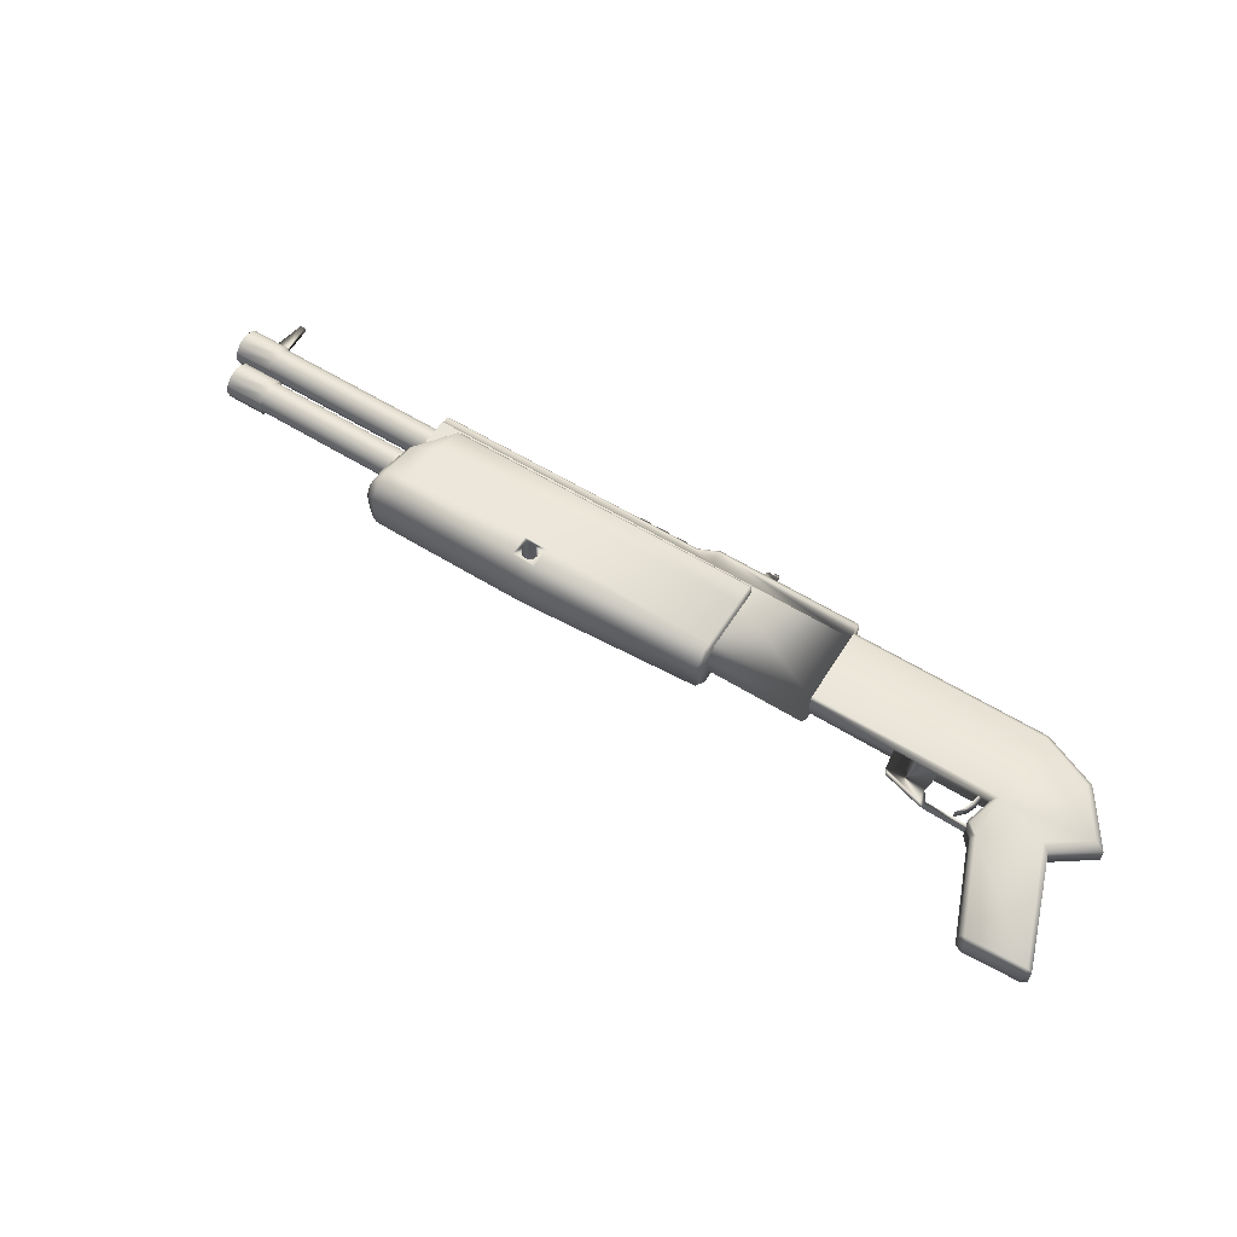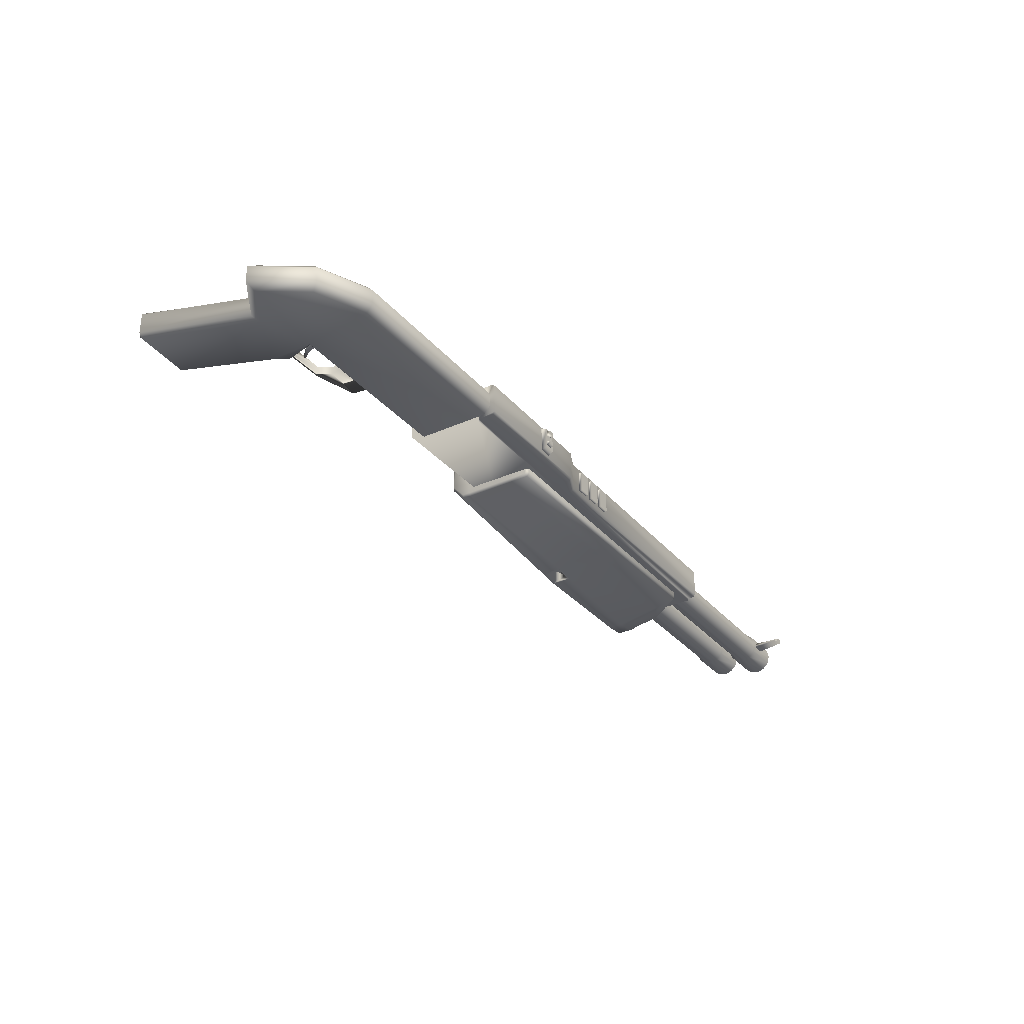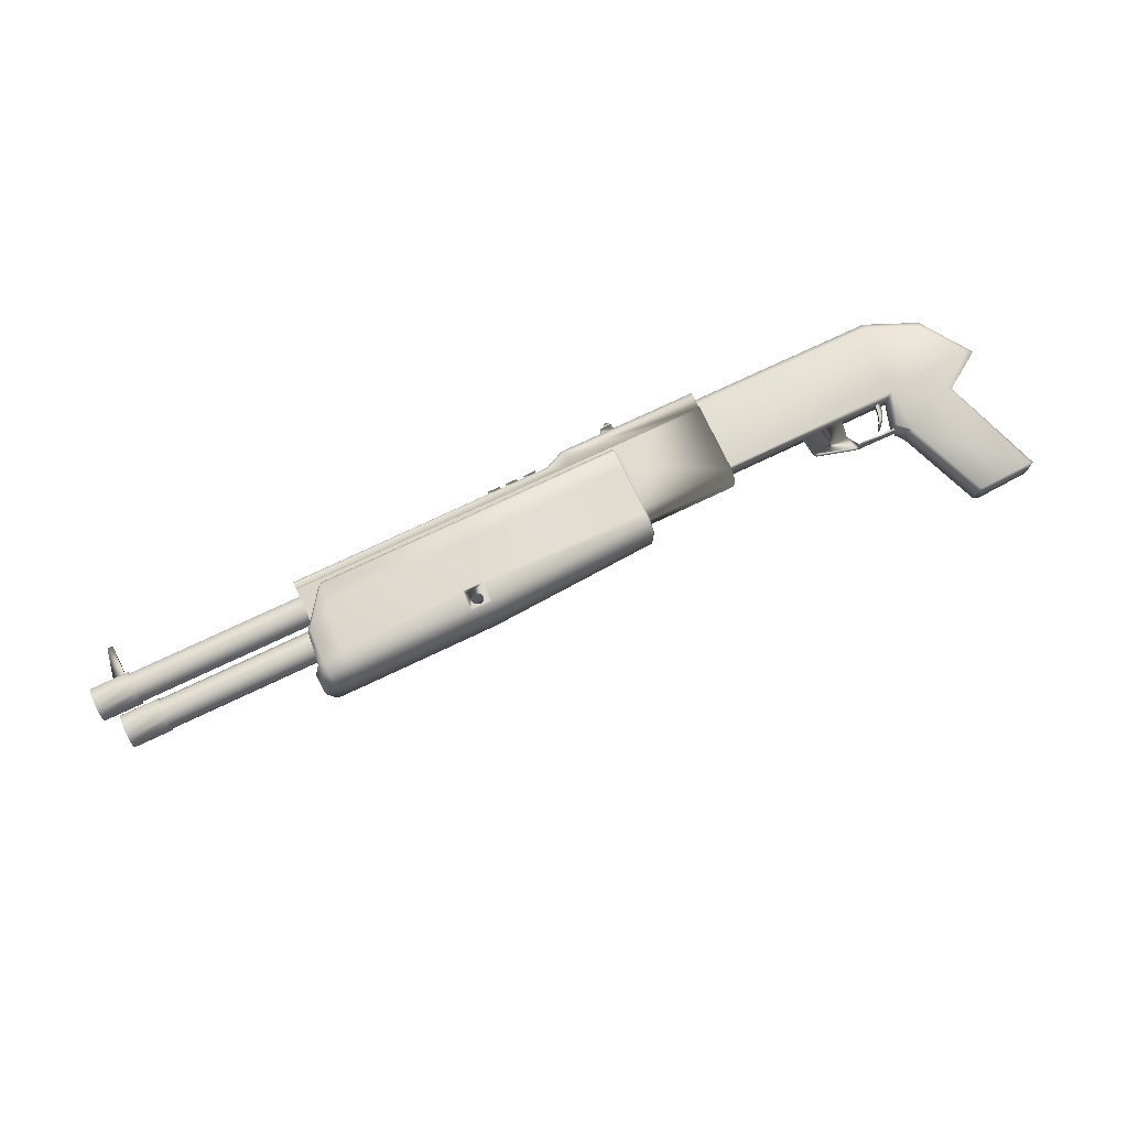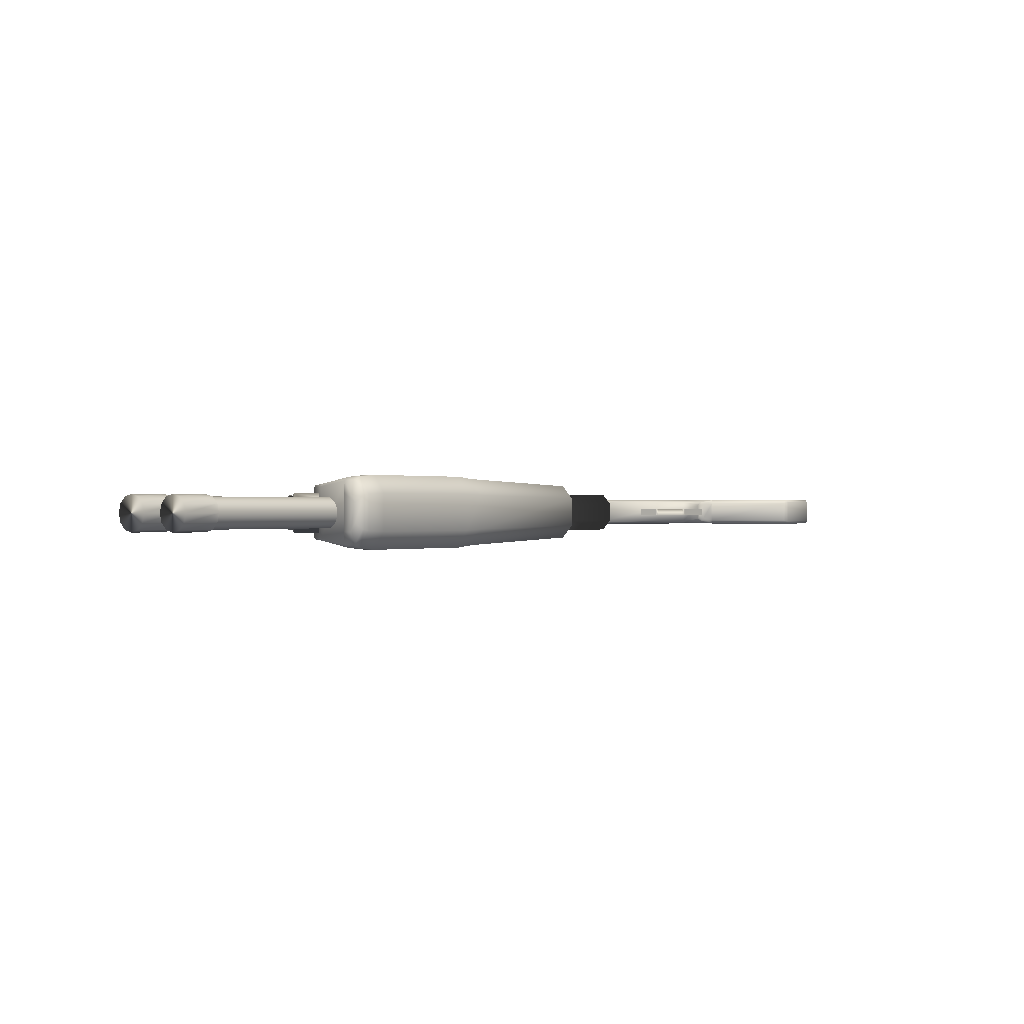
<metadata>
{"format":"obj","ext":"obj","renderer":"f3d","projection":"perspective","resolution":1024,"background":"white","views":[{"elev":59.9,"azim":32.3,"up":"+Z"},{"elev":-31.4,"azim":122.8,"up":"+Z"},{"elev":75.3,"azim":-25.3,"up":"+Z"},{"elev":0.1,"azim":-51.8,"up":"+Z"}]}
</metadata>
<code>
v  52.16 2.059 1.627
v  52.16 2.059 -1.678
v  53.96 12.69 2.055
v  53.96 12.69 -2.106
v  26.14 2.464 2.055
v  26.14 2.059 -1.679
v  26.14 13.59 1.107
v  26.14 12.69 -2.106
v  59.88 0.05681 2.055
v  61.49 10.45 1.107
v  60.98 9.623 -2.106
v  65.14 3.5 -2.106
v  54.07 13.59 1.107
v  54.07 13.59 -1.158
v  26.14 12.69 2.055
v  26.14 13.59 -1.158
v  60.98 9.623 2.055
v  61.49 10.45 -1.158
v  65.14 3.5 2.055
v  50.91 -1.872 -1.254
v  51.25 -2.21 1.712
v  52.75 -3.673 2.055
v  65.46 -15.21 -2.106
v  56.84 -15.65 -1.528
v  66.1 -15.19 1.477
v  57.47 -15.61 2.055
v  60.94 -0.5909 1.477
v  60.94 -0.5909 -1.528
v  59.88 0.05681 -2.106
v  52.22 -3.953 1.477
v  52.22 -3.953 -1.528
v  52.75 -3.673 -2.106
v  57.47 -15.61 -2.106
v  56.84 -15.65 1.477
v  51.14 -2.817 -1.155
v  65.43 -15.62 -1.679
v  57.81 -15.99 -1.679
v  65.43 -15.62 1.628
v  57.81 -15.99 1.628
v  66.1 -15.19 -1.528
v  65.46 -15.21 2.055
v  52.76 2.464 2.055
v  52.76 2.464 -2.106
v  26.14 2.059 1.628
v  26.14 2.464 -2.106
v  51.25 -2.21 -1.763
v  51.14 -2.817 1.104
v  50.91 -1.872 1.203
v  66.5 3.155 1.121
v  66.5 3.155 -1.172
v  3.655 0.313 -1.401
v  3.655 0.313 1.239
v  6.466 14.51 -2.212
v  3.655 13.24 2.051
v  26.87 0.313 -1.401
v  26.87 0.313 1.239
v  26.87 14.51 2.051
v  26.87 14.1 -2.605
v  6.466 0.313 -1.401
v  6.466 1.745 2.796
v  3.655 12.81 -2.605
v  6.466 14.51 2.051
v  3.655 1.745 -2.958
v  3.655 1.745 2.796
v  26.87 1.745 -2.958
v  26.87 1.745 2.796
v  6.466 1.745 -2.958
v  6.466 0.313 1.239
v  6.466 14.08 -2.605
v  3.655 12.81 2.444
v  26.87 14.1 2.444
v  26.87 14.51 -2.212
v  3.655 13.24 -2.212
v  6.466 14.08 2.444
v  6.466 11.77 -2.958
v  6.466 11.77 2.796
v  26.87 11.77 2.796
v  26.87 11.77 -2.958
v  3.655 11.77 -2.958
v  3.655 11.77 2.796
v  6.466 11.96 -2.605
v  26.87 11.96 -2.605
v  3.655 11.96 -2.605
v  6.466 11.96 2.444
v  26.87 11.96 2.444
v  3.655 11.96 2.444
v  -35.28 1.764 -2.908
v  -35.28 0.3594 1.218
v  -35.28 12.81 -2.555
v  -35.28 13.19 2.028
v  -35.28 0.3594 -1.38
v  -35.28 1.764 2.746
v  -35.28 13.19 -2.19
v  -35.28 12.81 2.393
v  -35.28 11.77 -2.891
v  -35.28 11.77 2.729
v  -35.28 11.96 -2.538
v  -35.28 11.96 2.377
v  48.95 -1.395 -0.484
v  49.14 -1.502 -0.482
v  48.95 -1.395 0.3468
v  49.14 -1.502 0.3448
v  50.36 2.367 -0.5976
v  50.91 2.259 -0.5976
v  50.36 2.367 0.4604
v  50.91 2.259 0.4604
v  50.19 -0.291 -0.5219
v  49.73 -0.2144 -0.5215
v  50.19 -0.291 0.3848
v  49.73 -0.2144 0.3844
v  50.73 0.9576 -0.56
v  50.18 1.066 -0.56
v  50.73 0.9576 0.4228
v  50.18 1.066 0.4228
v  44.33 -0.4933 0.4885
v  44.86 2.369 -0.6257
v  44.86 2.369 0.4885
v  44.33 -0.4933 -0.6257
v  45.41 -2.097 -0.6257
v  51.23 -2.631 -0.6257
v  51.23 -2.631 0.4885
v  51.23 -2.108 0.4885
v  51.23 -2.108 -0.6257
v  38.73 2.172 -0.6257
v  38.73 2.172 0.4885
v  39.09 -0.6392 0.4885
v  39.39 -0.9394 0.4885
v  39.39 -0.9394 -0.6257
v  -62.33 15.99 -0.3864
v  -61.59 15.99 0.2508
v  -62.33 15.99 0.2493
v  -61.47 11.49 -0.4753
v  -63.19 11.48 -0.4753
v  -61.47 11.49 0.3381
v  -63.19 11.48 0.3381
v  -61.59 15.99 -0.388
v  12.71 14.42 -1.821
v  14.64 14.42 -1.821
v  12.71 14.42 1.736
v  14.63 14.42 1.736
v  13.07 15.38 -1.575
v  14.64 15.38 -1.575
v  13.07 15.38 1.489
v  14.63 15.38 1.489
v  -35.1 9.31 -2.285
v  -35.1 10.42 -1.989
v  -35.1 11.23 -1.178
v  -35.1 11.52 -0.07166
v  -35.1 11.23 1.035
v  -35.1 10.42 1.845
v  -35.1 9.31 2.142
v  -35.1 8.203 1.845
v  -35.1 7.393 1.035
v  -35.1 7.096 -0.07166
v  -35.1 7.393 -1.178
v  -35.1 8.203 -1.989
v  -61.05 9.309 -2.285
v  -61.05 10.42 -1.989
v  -61.05 11.23 -1.178
v  -61.05 11.52 -0.07166
v  -61.05 11.23 1.035
v  -61.05 10.42 1.845
v  -61.05 9.309 2.142
v  -61.05 8.203 1.845
v  -61.05 7.393 1.035
v  -61.05 7.096 -0.07166
v  -61.05 7.393 -1.178
v  -61.05 8.203 -1.989
v  -60.93 9.31 -2.543
v  -60.93 10.55 -2.212
v  -60.93 11.45 -1.307
v  -60.93 11.78 -0.07167
v  -60.93 11.45 1.164
v  -60.93 10.55 2.069
v  -60.93 9.31 2.4
v  -60.93 8.074 2.069
v  -60.93 7.169 1.164
v  -60.93 6.838 -0.07167
v  -60.93 7.169 -1.307
v  -60.93 8.074 -2.212
v  -66.5 9.309 -2.543
v  -66.5 10.55 -2.212
v  -66.5 11.45 -1.307
v  -66.5 11.78 -0.07166
v  -66.5 11.45 1.164
v  -66.5 10.55 2.069
v  -66.5 9.309 2.4
v  -66.5 8.074 2.069
v  -66.5 7.169 1.164
v  -66.5 6.838 -0.07166
v  -66.5 7.169 -1.307
v  -66.5 8.074 -2.212
v  -35.94 -3.383 -2.516
v  -36.74 -3.036 2.306
v  -32.31 10.75 -3.521
v  12.77 11.25 3.539
v  -11.7 -1.688 4.89
v  -11.51 10.73 -3.898
v  -11.72 -3.383 -2.505
v  -11.51 11.12 3.475
v  -35.94 -1.69 -4.916
v  -36.74 -1.547 4.384
v  -11.72 -3.383 2.505
v  -11.7 -1.688 -4.89
v  12.77 -2.107 -2.143
v  12.77 -2.107 2.143
v  12.77 -0.3087 4.103
v  12.77 11.25 -3.539
v  12.77 -0.3087 -4.103
v  -11.59 8.009 4.018
v  -11.59 8.009 -4.018
v  12.77 8.126 4.068
v  12.77 8.126 -4.068
v  12.77 10.79 -4.046
v  -11.51 11.12 -3.475
v  -11.51 10.73 3.898
v  13.12 10.65 3.672
v  -36.74 -3.036 -2.306
v  -35.94 -3.383 2.516
v  -31.6 11.12 -3.475
v  -36.74 -1.547 -4.384
v  -35.94 -1.69 4.916
v  -35.77 5.583 4.001
v  -31.98 10.73 -3.898
v  -32.31 10.75 3.521
v  -32.92 -3.383 2.643
v  -32.92 -3.383 -2.643
v  -31.6 11.12 3.475
v  -32.89 -1.69 5.2
v  -32.89 -1.69 -5.2
v  -32.65 7.04 -4.094
v  -32.65 7.04 4.094
v  -31.98 10.73 3.898
v  -14.94 -3.383 -2.643
v  -14.65 11.12 3.475
v  -14.91 -1.688 -5.2
v  -14.71 7.995 -4.11
v  -14.66 10.73 3.898
v  -14.94 -3.383 2.643
v  -14.65 11.12 -3.475
v  -14.91 -1.688 5.2
v  -14.71 7.995 4.11
v  -14.66 10.73 -3.898
v  -35.93 0.4064 4.91
v  -11.67 1.301 4.893
v  -11.67 1.301 -4.893
v  13.12 0.9191 -3.711
v  -35.93 0.4064 -4.91
v  12.77 0.9154 4.1
v  -36.74 0.4027 4.378
v  -36.74 0.4027 -4.378
v  -32.84 0.4387 -5.2
v  -32.84 0.4387 5.2
v  -14.86 1.268 5.2
v  -14.86 1.268 -5.2
v  13.12 10.91 3.385
v  13.12 -1.743 -1.981
v  13.12 -1.743 1.981
v  13.12 -0.1458 3.715
v  13.12 10.91 -3.385
v  13.12 -0.1458 -3.715
v  13.12 8.128 3.692
v  13.12 8.128 -3.692
v  13.12 10.65 -3.672
v  12.77 10.79 4.046
v  12.77 0.9154 -4.1
v  13.12 0.9191 3.711
v  -35.77 5.583 -4.001
v  -36.15 5.56 3.602
v  -36.15 5.56 -3.602
v  -37.58 -2.396 1.407
v  -37.58 -2.396 -1.407
v  -37.58 -1.487 -2.676
v  -37.58 -0.2973 -2.672
v  -37.58 -0.2973 2.672
v  -37.58 -1.487 2.676
v  -12.05 -0.1881 4.927
v  -12.4 0.6411 4.962
v  -12.4 0.6411 -4.962
v  -12.05 -0.1881 -4.927
v  -13.22 0.9845 5.042
v  -13.22 0.9845 -5.042
v  -14.05 0.6411 5.121
v  -14.05 0.6411 -5.121
v  -14.4 -0.1881 5.153
v  -14.4 -0.1881 -5.153
v  -14.05 -1.017 5.119
v  -14.05 -1.017 -5.119
v  -13.22 -1.361 5.038
v  -13.22 -1.361 -5.038
v  -12.4 -1.017 4.959
v  -12.4 -1.017 -4.959
v  39.09 -0.6392 -0.6257
v  44.7 -2.427 -0.6257
v  45.44 -2.535 -0.6257
v  45.41 -2.097 0.4885
v  45.44 -2.535 0.4885
v  44.7 -2.427 0.4885
v  0.1928 13.17 -1.662
v  1.934 13.17 -1.662
v  0.1928 13.17 1.402
v  1.934 13.17 1.402
v  0.1928 13.71 -1.662
v  1.934 13.71 -1.662
v  0.1928 13.71 1.402
v  1.934 13.71 1.402
v  -2.63 13.71 -1.662
v  -0.8893 13.71 -1.662
v  -0.8893 13.71 1.402
v  -2.63 13.71 1.402
v  -2.63 13.17 -1.662
v  -0.8893 13.17 -1.662
v  -0.8893 13.17 1.402
v  -2.63 13.17 1.402
v  -5.33 13.71 -1.662
v  -3.589 13.71 -1.662
v  -3.589 13.71 1.402
v  -5.33 13.71 1.402
v  -5.33 13.17 -1.662
v  -3.589 13.17 -1.662
v  -3.589 13.17 1.402
v  -5.33 13.17 1.402
v  -58.69 2.571 1.493
v  -58.69 3.563 2.066
v  -32.73 3.563 2.066
v  -32.73 2.571 1.493
v  -58.69 4.709 2.066
v  -32.73 4.709 2.066
v  -58.69 5.701 1.493
v  -32.73 5.701 1.493
v  -58.69 6.274 0.5012
v  -32.73 6.274 0.5012
v  -58.69 6.274 -0.6445
v  -32.73 6.274 -0.6445
v  -58.69 5.701 -1.637
v  -32.73 5.701 -1.637
v  -58.69 4.709 -2.21
v  -32.73 4.709 -2.21
v  -58.69 3.563 -2.21
v  -32.73 3.563 -2.21
v  -58.69 2.571 -1.637
v  -32.73 2.571 -1.637
v  -58.69 1.998 -0.6445
v  -32.73 1.998 -0.6445
v  -58.69 1.998 0.5012
v  -32.73 1.998 0.5012
v  -58.56 4.136 -2.543
v  -58.56 5.372 -2.212
v  -64.14 5.372 -2.212
v  -64.14 4.136 -2.543
v  -58.56 6.276 -1.307
v  -64.14 6.276 -1.307
v  -58.56 6.607 -0.07167
v  -64.14 6.607 -0.07166
v  -58.56 6.276 1.164
v  -64.14 6.276 1.164
v  -58.56 5.372 2.069
v  -64.14 5.372 2.069
v  -58.56 4.136 2.4
v  -64.14 4.136 2.4
v  -58.56 2.9 2.069
v  -64.14 2.9 2.069
v  -58.56 1.995 1.164
v  -64.14 1.995 1.164
v  -58.56 1.664 -0.07167
v  -64.14 1.664 -0.07166
v  -58.56 1.995 -1.307
v  -64.14 1.995 -1.307
v  -58.56 2.9 -2.212
v  -64.14 2.9 -2.212
v  13.78 15.94 -1.144
v  14.47 15.94 -1.144
v  14.47 15.94 -0.6293
v  13.78 15.94 -0.6293
v  13.63 15.35 -1.283
v  14.47 15.35 -1.283
v  14.47 15.35 -0.588
v  13.63 15.35 -0.588
v  13.78 15.94 0.985
v  14.47 15.94 0.985
v  14.47 15.94 0.4706
v  13.78 15.94 0.4706
v  13.63 15.35 1.124
v  14.47 15.35 1.124
v  14.47 15.35 0.4292
v  13.63 15.35 0.4292
v  -61.46 15.48 0.2303
v  -61.46 15.48 -0.1788
v  -61.46 15.86 0.2303
v  -61.46 15.86 -0.1788
g Box03
f 49 27 28 50
f 1 44 6 2
f 43 45 8 4
f 14 16 7 13
f 3 15 5 42
f 42 19 17 3
f 13 10 18 14
f 35 31 30 47
f 10 49 50 18
f 4 8 16 14
f 13 7 15 3
f 3 17 10 13
f 14 18 11 4
f 17 19 49 10
f 18 50 12 11
f 2 20 48 1
f 42 21 22 9
f 43 29 32 46
f 27 25 40 28
f 29 23 33 32
f 31 24 34 30
f 22 26 41 9
f 36 38 39 37
f 9 41 25 27
f 28 40 23 29
f 32 33 24 31
f 30 34 26 22
f 20 35 47 48
f 35 46 32 31
f 22 21 47 30
f 27 49 19 9
f 12 50 28 29
f 33 23 36 37
f 38 36 40 25
f 37 39 34 24
f 39 38 41 26
f 2 6 45 43
f 44 1 42 5
f 43 46 20 2
f 1 48 21 42
f 12 43 4 11
f 91 51 52 88
f 93 90 54 73
f 63 87 95 79
f 55 78 66 56
f 92 64 80 96
f 88 96 87 91
f 59 55 56 68
f 76 60 66 77
f 62 57 72 53
f 81 69 58 82
f 59 68 52 51
f 62 53 73 54
f 61 69 81 83
f 64 60 76 80
f 88 52 64 92
f 51 91 87 63
f 67 65 55 59
f 68 56 66 60
f 59 51 63 67
f 60 64 52 68
f 93 73 61 89
f 54 90 94 70
f 74 71 57 62
f 53 72 58 69
f 73 53 69 61
f 62 54 70 74
f 83 79 95 97
f 85 77 78 82
f 98 96 80 86
f 97 95 96 98
f 84 76 77 85
f 67 75 78 65
f 63 79 75 67
f 86 80 76 84
f 75 81 82 78
f 79 83 81 75
f 61 83 97 89
f 71 82 72 57
f 94 98 86 70
f 89 98 90 93
f 74 84 85 71
f 70 86 84 74
f 99 100 102 101
f 100 99 108 107
f 102 100 107 109
f 101 102 109 110
f 99 101 110 108
f 104 111 112 103
f 106 113 111 104
f 105 114 113 106
f 103 112 114 105
f 107 108 112 111
f 109 107 111 113
f 110 109 113 114
f 108 110 114 112
f 118 116 117 115
f 126 125 124 293
f 115 296 119 118
f 295 120 121 297
f 296 297 121 122
f 296 122 123 119
f 119 123 120 295
f 117 125 126 115
f 298 115 126 127
f 298 127 128 294
f 118 294 128 293
f 118 293 124 116
f 136 129 131 130
f 133 129 136 132
f 135 131 129 133
f 134 130 131 135
f 132 136 130 134
f 141 143 144 142
f 137 141 142 138
f 138 142 144 140
f 140 144 143 139
f 139 143 141 137
f 145 157 158 146
f 146 158 159 147
f 147 159 160 148
f 148 160 161 149
f 149 161 162 150
f 150 162 163 151
f 151 163 164 152
f 152 164 165 153
f 153 165 166 154
f 154 166 167 155
f 155 167 168 156
f 156 168 157 145
f 169 181 182 170
f 170 182 183 171
f 171 183 184 172
f 172 184 185 173
f 173 185 186 174
f 174 186 187 175
f 175 187 188 176
f 176 188 189 177
f 177 189 190 178
f 178 190 191 179
f 179 191 192 180
f 180 192 181 169
f 182 192 184 183
f 190 188 192 191
f 188 186 184 192
f 219 193 227 226
f 230 201 248 252
f 257 267 259 258
f 247 267 257 261
f 207 249 245 197
f 271 274 273 272
f 275 274 271 276
f 206 203 199 205
f 208 215 200 196
f 209 204 246 266
f 222 219 226 229
f 205 199 204 209
f 199 234 236 204
f 203 206 207 197
f 211 237 243 198
f 256 263 264 260
f 262 263 256 217
f 216 210 212 265
f 195 270 269 225
f 214 213 211 198
f 196 200 216 265
f 216 200 235 238
f 215 208 214 198
f 193 219 194 218
f 228 220 195 225
f 224 268 270 195
f 202 222 244 250
f 201 193 218 221
f 219 222 202 194
f 270 268 248 251
f 223 233 225 269
f 239 226 227 234
f 240 220 228 235
f 236 230 252 255
f 229 253 244 222
f 241 229 226 239
f 201 230 227 193
f 233 232 242 238
f 243 224 220 240
f 241 254 253 229
f 230 236 234 227
f 224 243 237 231
f 233 238 235 228
f 203 239 234 199
f 215 240 235 200
f 241 239 203 197
f 238 242 210 216
f 198 243 240 215
f 252 248 268 231
f 262 267 247 263
f 210 245 249 212
f 270 251 250 269
f 242 254 245 210
f 266 246 211 213
f 269 250 244 223
f 221 251 248 201
f 255 252 231 237
f 223 244 253 232
f 232 253 254 242
f 246 255 237 211
f 206 205 257 258
f 205 209 261 257
f 209 266 247 261
f 208 196 256 260
f 265 212 262 217
f 207 206 258 259
f 213 214 264 263
f 212 249 267 262
f 214 208 260 264
f 196 265 217 256
f 266 213 263 247
f 249 207 259 267
f 194 271 272 218
f 218 272 273 221
f 221 273 274 251
f 251 274 275 250
f 250 275 276 202
f 202 276 271 194
f 246 204 280 279
f 204 290 292 280
f 236 288 290 204
f 241 197 289 287
f 197 277 291 289
f 245 278 277 197
f 277 278 279 280
f 291 277 280 292
f 281 283 284 282
f 278 281 282 279
f 285 287 288 286
f 283 285 286 284
f 292 290 289 291
f 287 289 290 288
f 281 245 254 283
f 285 254 241 287
f 282 255 246 279
f 286 236 255 284
f 126 293 128 127
f 118 119 295 294
f 115 298 297 296
f 298 294 295 297
f 303 305 306 304
f 299 303 304 300
f 300 304 306 302
f 302 306 305 301
f 301 305 303 299
f 307 310 309 308
f 311 307 308 312
f 312 308 309 313
f 313 309 310 314
f 314 310 307 311
f 315 318 317 316
f 319 315 316 320
f 320 316 317 321
f 321 317 318 322
f 322 318 315 319
f 323 326 325 324
f 324 325 328 327
f 327 328 330 329
f 329 330 332 331
f 331 332 334 333
f 333 334 336 335
f 335 336 338 337
f 337 338 340 339
f 339 340 342 341
f 341 342 344 343
f 343 344 346 345
f 345 346 326 323
f 347 350 349 348
f 348 349 352 351
f 351 352 354 353
f 353 354 356 355
f 355 356 358 357
f 357 358 360 359
f 359 360 362 361
f 361 362 364 363
f 363 364 366 365
f 365 366 368 367
f 367 368 370 369
f 369 370 350 347
f 349 370 354 352
f 366 362 370 368
f 362 358 354 370
f 371 374 373 372
f 375 371 372 376
f 376 372 373 377
f 377 373 374 378
f 378 374 371 375
f 379 380 381 382
f 383 384 380 379
f 384 385 381 380
f 385 386 382 381
f 386 383 379 382
f 387 388 390 389
f 43 12 29
f 23 40 36
f 24 33 37
f 25 41 38
f 26 34 39
f 20 46 35
f 21 48 47
f 19 42 9
f 55 65 78
f 66 78 77
f 88 92 96
f 87 96 95
f 71 85 82
f 72 82 58
f 89 97 98
f 90 98 94
f 182 181 192
f 190 189 188
f 188 187 186
f 184 186 185
f 170 172 169
f 171 172 170
f 174 172 173
f 175 172 174
f 176 172 175
f 177 172 176
f 178 172 177
f 179 172 178
f 180 172 179
f 169 172 180
f 223 232 233
f 220 224 195
f 233 228 225
f 224 231 268
f 281 278 245
f 285 283 254
f 282 284 255
f 286 288 236
f 349 350 370
f 366 364 362
f 362 360 358
f 354 358 356
f 348 353 347
f 351 353 348
f 357 353 355
f 359 353 357
f 361 353 359
f 363 353 361
f 365 353 363
f 367 353 365
f 369 353 367
f 347 353 369
g

</code>
